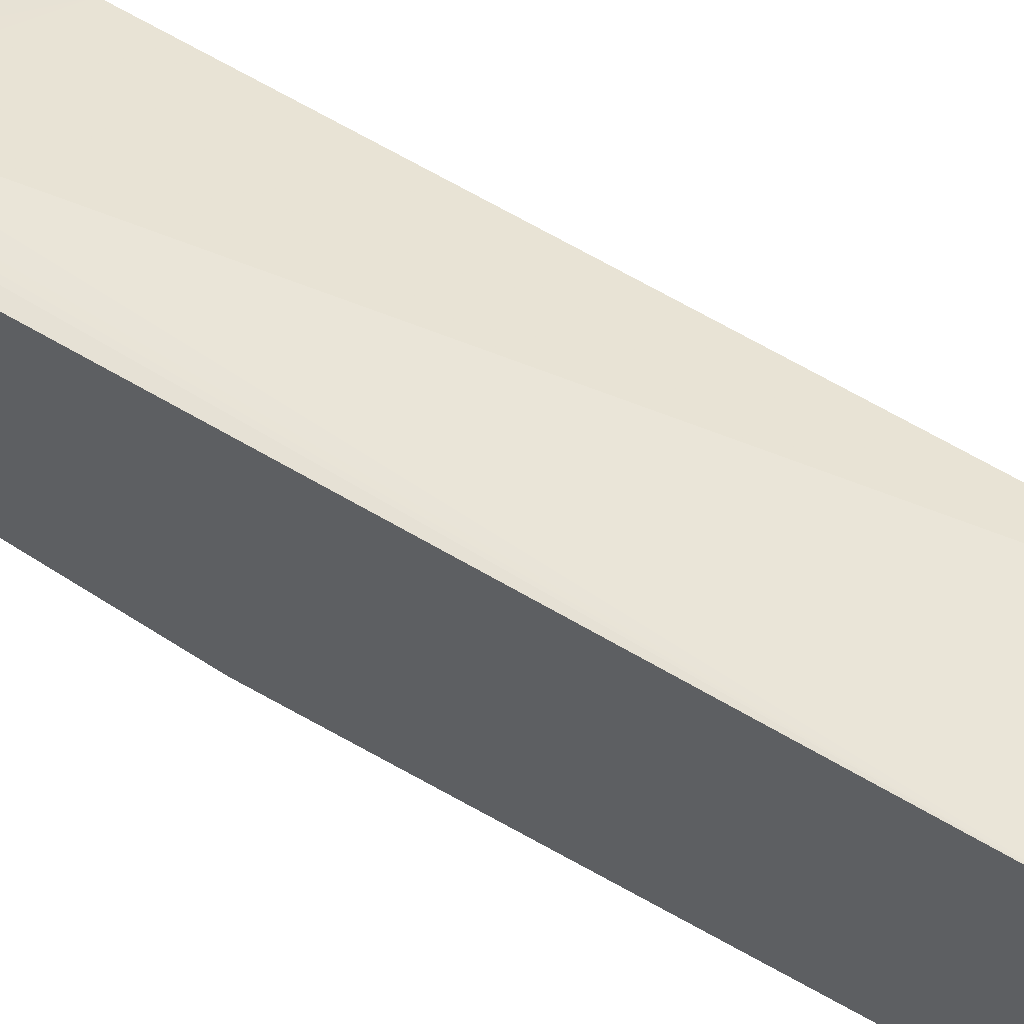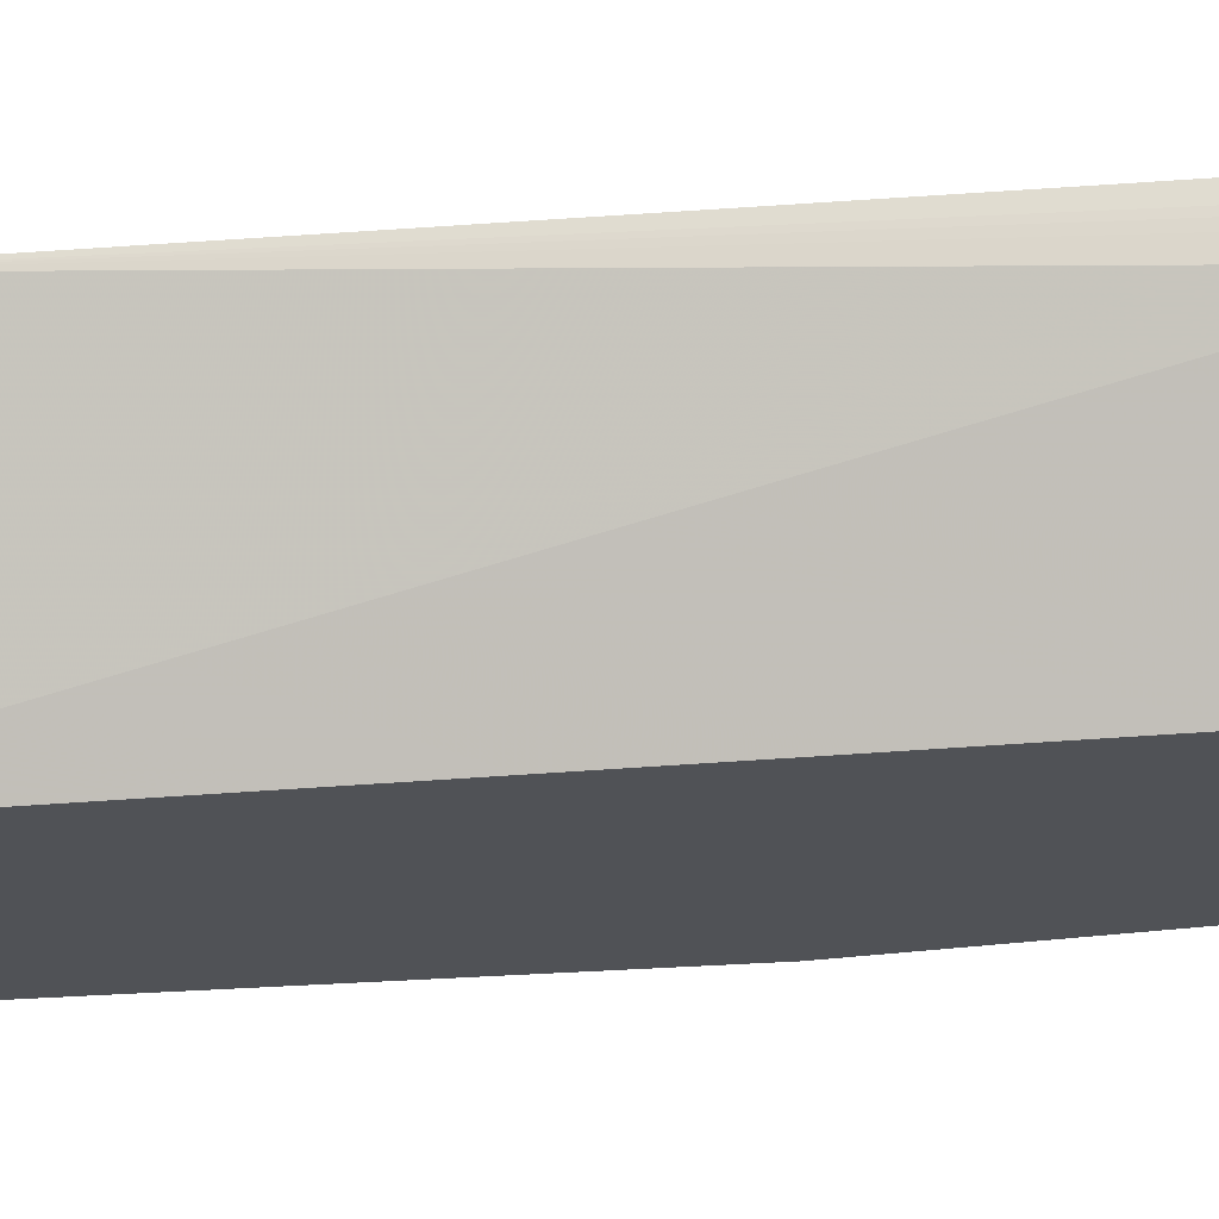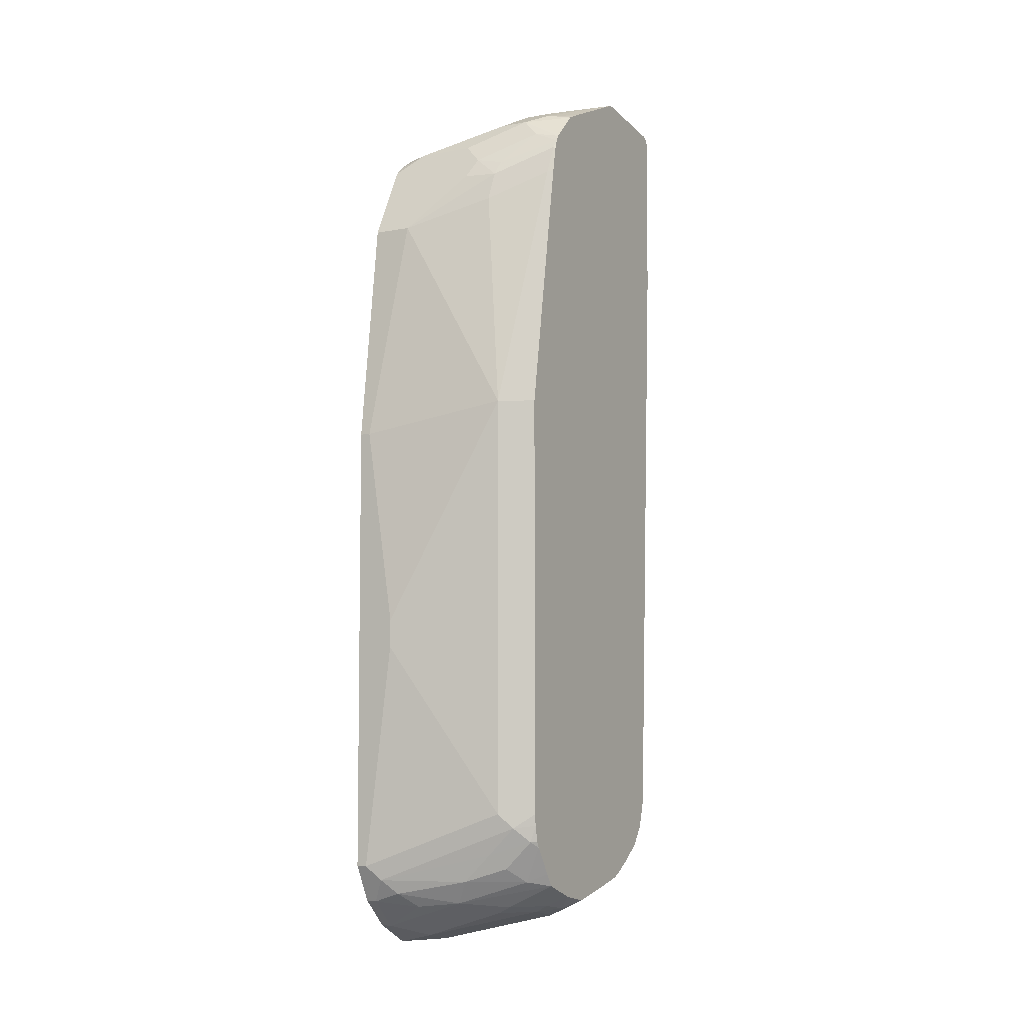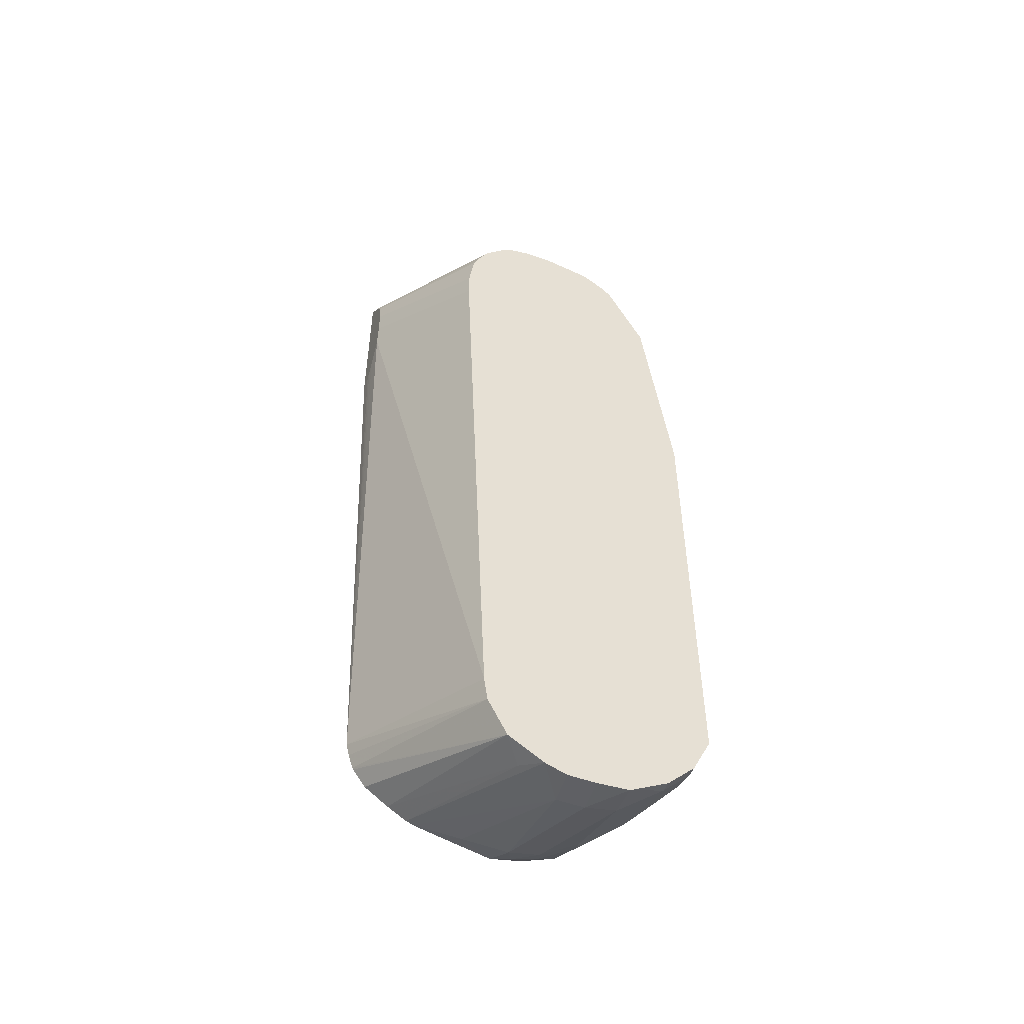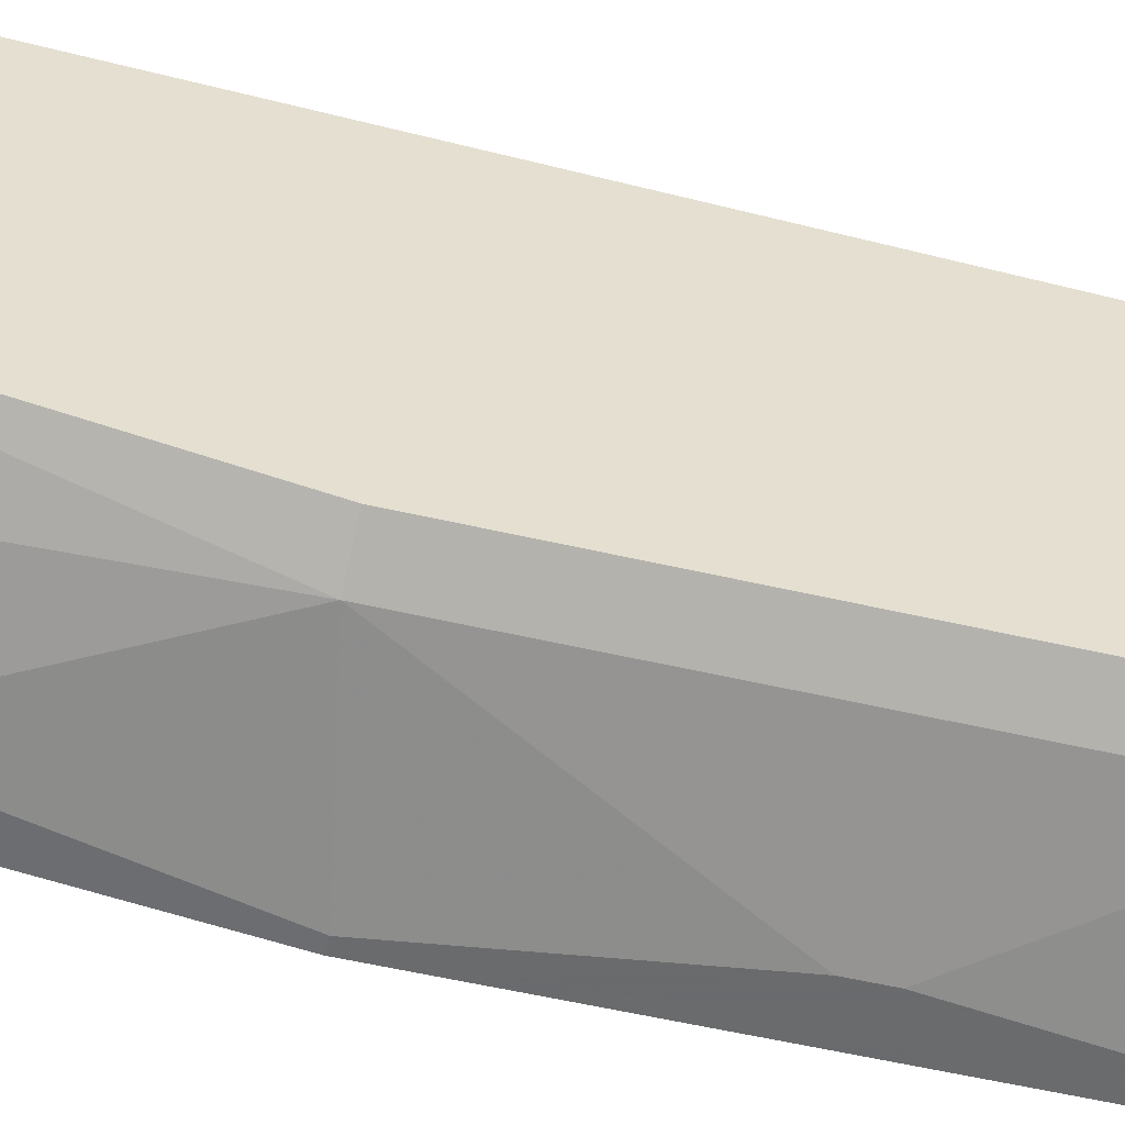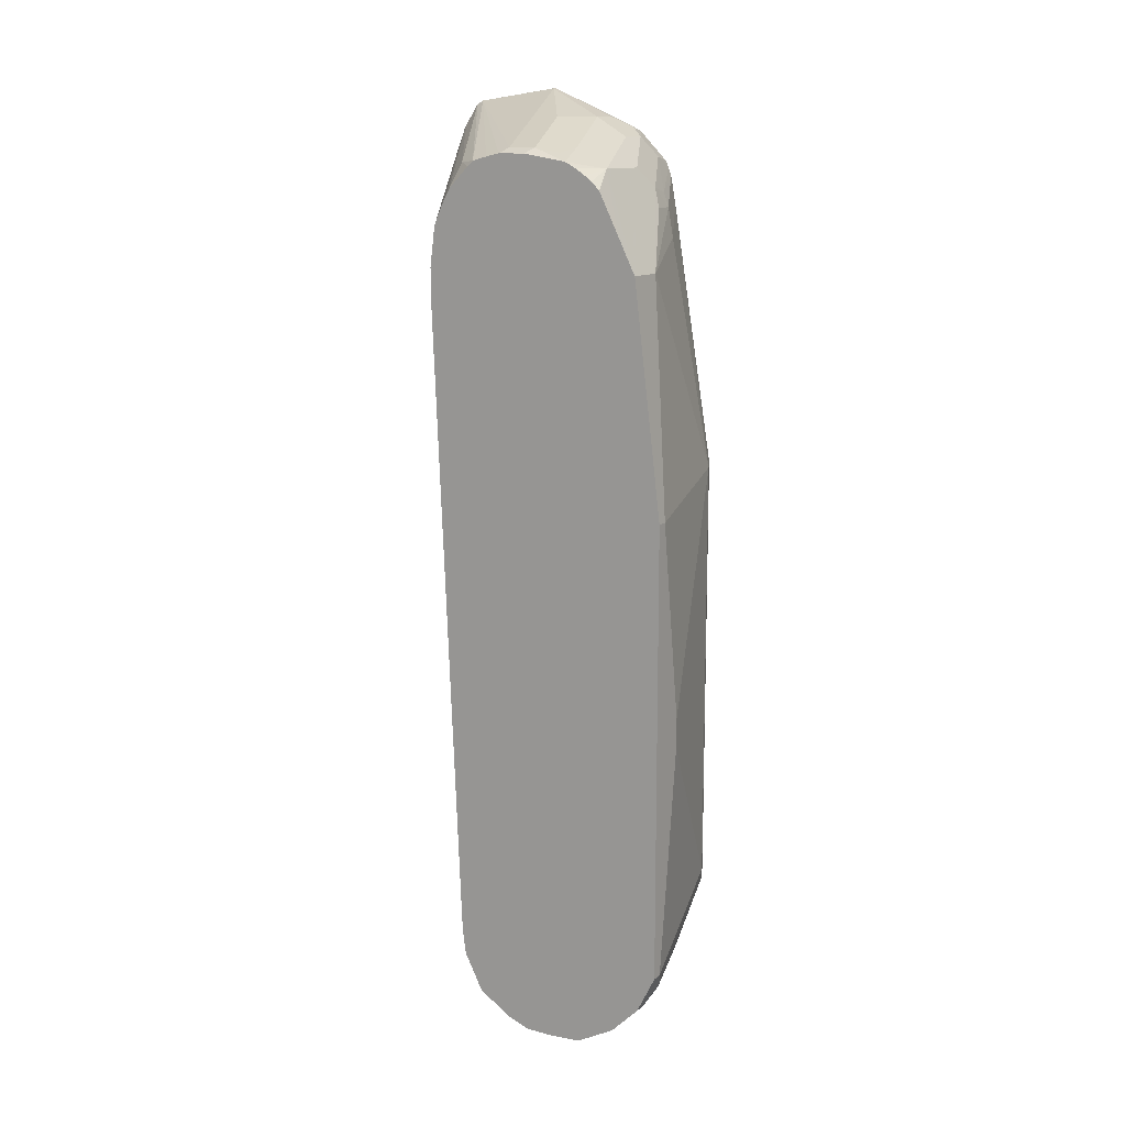
<metadata>
{"format":"obj","ext":"obj","renderer":"f3d","projection":"perspective","resolution":1024,"background":"white","views":[{"elev":64.0,"azim":-60.1,"up":"+Z"},{"elev":68.7,"azim":87.1,"up":"+Z"},{"elev":-5.7,"azim":-150.4,"up":"+Y"},{"elev":-51.3,"azim":68.1,"up":"+Y"},{"elev":-53.2,"azim":-104.1,"up":"+Z"},{"elev":12.8,"azim":121.6,"up":"+Y"}]}
</metadata>
<code>
v -0.1278 0.7934 -0.1148
v -0.119 0.7934 -0.1148
v -0.1278 0.9175 -0.1148
v -0.1278 0.3507 -0.1321
v -0.1152 0.7969 -0.1148
v -0.1121 0.9017 -0.1148
v -0.01032 0.8766 -0.1805
v 0.007701 0.8779 -0.2018
v -0.1278 0.9199 -0.1197
v -0.1278 0.3413 -0.1344
v 0.007701 0.2914 -0.1882
v 0.007701 0.3095 -0.1857
v -0.09845 0.825 -0.1148
v -0.1101 0.8045 -0.1148
v -0.1098 0.899 -0.1148
v 0.007701 0.8586 -0.1818
v 0.007701 0.874 -0.1972
v 0.007701 0.8808 -0.2129
v -0.06187 0.9076 -0.2063
v -0.1238 0.9282 -0.1857
v -0.1278 0.9282 -0.1816
v 0.007701 0.8831 -0.2231
v -9.01e-06 0.887 -0.2269
v -0.1278 0.33 -0.138
v 0.007701 0.2643 -0.2024
v 0.007701 0.7838 -0.165
v -0.09728 0.8457 -0.1148
v -0.1026 0.887 -0.1148
v 0.007701 0.838 -0.1708
v 0.007701 0.8534 -0.1785
v -0.06187 0.9076 -0.2269
v -0.1278 0.9282 -0.1857
v -0.08251 0.9076 -0.2475
v 0.007701 0.8831 -0.2437
v -9.01e-06 0.887 -0.2475
v -0.1278 0.3288 -0.1387
v -0.01032 0.2579 -0.2166
v 0.007701 0.2488 -0.2282
v -0.1278 0.3156 -0.1483
v -0.1278 0.3031 -0.166
v 0.007701 0.8045 -0.165
v -0.09728 0.8663 -0.1148
v 0.007701 0.8328 -0.1689
v -0.003446 0.8835 -0.2647
v -0.1031 0.9076 -0.2475
v -0.11 0.9007 -0.2613
v -0.1278 0.9023 -0.2471
v -0.05158 0.8973 -0.2578
v -0.01376 0.8732 -0.2957
v -0.07562 0.8938 -0.275
v -0.08938 0.9007 -0.2613
v 0.007701 0.8779 -0.2759
v -0.1278 0.2947 -0.18
v -0.02063 0.2476 -0.2475
v 0.007701 0.2437 -0.2437
v -0.1278 0.2925 -0.1857
v -0.02063 0.887 -0.2681
v -0.09626 0.8938 -0.275
v -0.1278 0.8973 -0.2578
v -0.1278 0.8994 -0.2535
v 0.007701 0.8766 -0.2785
v 0.007701 0.874 -0.2837
v 0.007701 0.8689 -0.2914
v 0.007701 0.8655 -0.2965
v 0.007701 0.8594 -0.3025
v 0.007701 0.8303 -0.3171
v 0.007701 0.8045 -0.33
v -0.05501 0.8732 -0.2957
v -0.02063 0.2476 -0.2681
v -0.08251 0.2682 -0.2269
v -0.09969 0.2716 -0.2303
v -0.1031 0.2682 -0.2475
v 0.007701 0.2437 -0.2643
v -0.1278 0.2888 -0.2022
v -0.1134 0.2785 -0.2166
v -0.11 0.8801 -0.2819
v -0.1278 0.8766 -0.2785
v -0.1278 0.8788 -0.2763
v -0.02063 0.8045 -0.33
v 0.007701 0.6394 -0.3507
v -0.06875 0.8594 -0.3025
v -0.02063 0.2527 -0.2914
v 0.007701 0.2456 -0.2878
v -0.1278 0.2805 -0.2434
v -0.1169 0.2751 -0.2544
v -0.1031 0.2734 -0.2707
v -0.08766 0.856 -0.2991
v -0.1278 0.8724 -0.2806
v -9.01e-06 0.6394 -0.3507
v -0.1031 0.6601 -0.33
v -0.08251 0.825 -0.3094
v -0.08508 0.8457 -0.3042
v -0.06187 0.8457 -0.3094
v 0.007701 0.3095 -0.3507
v -9.01e-06 0.2613 -0.3163
v -0.08251 0.2734 -0.2914
v 0.007701 0.2613 -0.3163
v -0.1278 0.2857 -0.2666
v -0.1134 0.2785 -0.2733
v -0.1263 0.8663 -0.2836
v -0.1278 0.8663 -0.2826
v -0.02063 0.4951 -0.3507
v -0.1134 0.6498 -0.3249
v -0.1278 0.6601 -0.3177
v -0.1238 0.8457 -0.2888
v -0.1031 0.3507 -0.33
v 0.007701 0.2957 -0.3438
v -9.01e-06 0.3095 -0.3507
v -0.06187 0.2819 -0.3163
v -0.03094 0.2785 -0.3249
v -9.01e-06 0.2819 -0.3369
v -0.09282 0.2785 -0.2939
v 0.007701 0.2819 -0.3369
v -0.1278 0.296 -0.2924
v -0.1278 0.8635 -0.2834
v -0.1278 0.8651 -0.283
v -0.1278 0.8457 -0.2867
v -0.02063 0.4745 -0.3507
v -0.1134 0.3404 -0.3249
v -0.1278 0.3507 -0.3177
v -9.01e-06 0.2957 -0.3438
v -0.01032 0.2992 -0.3455
v -0.1134 0.2992 -0.3042
v -0.09282 0.2992 -0.3146
v -0.07219 0.2992 -0.3249
v -0.02063 0.2888 -0.3378
v -0.1278 0.3054 -0.2986
v -0.09282 0.3197 -0.3249
v -0.1238 0.33 -0.3171
v -0.1278 0.3423 -0.3166
v -0.1278 0.326 -0.312
v -0.1031 0.3095 -0.3171
v -0.1278 0.33 -0.3141
f 72 86 82
f 72 85 86
f 72 84 85
f 72 75 84
f 71 75 72
f 69 82 83
f 69 72 82
f 67 89 79
f 69 83 73
f 68 79 81
f 68 81 76
f 74 84 75
f 70 75 71
f 76 81 87
f 81 93 92
f 76 88 77
f 79 89 90
f 79 90 91
f 79 91 92
f 79 92 93
f 79 93 81
f 80 94 108
f 80 108 118
f 80 118 102
f 80 102 89
f 81 92 87
f 82 95 83
f 67 80 89
f 82 86 96
f 76 87 88
f 58 78 59
f 46 59 60
f 58 76 77
f 82 96 95
f 44 57 48
f 46 51 50
f 46 50 58
f 46 58 59
f 46 60 47
f 48 57 49
f 49 52 61
f 49 61 62
f 49 62 63
f 49 63 64
f 49 64 65
f 49 65 66
f 49 66 67
f 129 133 130
f 49 67 79
f 49 79 68
f 49 68 58
f 49 58 50
f 49 57 52
f 54 69 73
f 54 73 55
f 54 56 70
f 54 70 71
f 54 71 72
f 54 72 69
f 56 74 75
f 56 75 70
f 58 68 76
f 58 77 78
f 83 95 97
f 123 127 131
f 85 98 99
f 106 108 119
f 107 113 111
f 107 111 121
f 108 121 122
f 108 122 119
f 109 114 123
f 109 123 124
f 109 124 125
f 109 125 126
f 109 126 110
f 109 112 114
f 110 126 111
f 111 126 122
f 111 122 121
f 114 127 123
f 119 122 128
f 119 128 129
f 119 129 130
f 119 130 120
f 122 126 125
f 122 125 128
f 123 131 129
f 123 129 132
f 123 132 124
f 124 132 125
f 125 132 128
f 128 132 129
f 129 131 133
f 44 52 57
f 106 118 108
f 104 117 105
f 103 120 104
f 103 119 120
f 85 99 86
f 86 99 96
f 87 92 100
f 87 100 88
f 88 100 101
f 89 102 90
f 90 103 104
f 90 104 105
f 90 105 91
f 90 102 118
f 90 118 106
f 90 106 119
f 90 119 103
f 91 105 100
f 84 98 85
f 91 100 92
f 94 121 108
f 95 96 109
f 95 109 110
f 95 110 111
f 95 111 113
f 95 113 97
f 96 99 112
f 96 112 109
f 98 114 99
f 99 114 112
f 100 115 116
f 100 116 101
f 100 105 117
f 100 117 115
f 94 107 121
f 41 43 42
f 31 35 44
f 38 53 56
f 1 74 56
f 1 56 53
f 1 53 40
f 1 40 39
f 1 39 36
f 1 36 24
f 1 24 10
f 1 10 4
f 1 4 2
f 2 4 5
f 3 6 7
f 3 7 8
f 3 8 9
f 4 10 11
f 4 11 12
f 4 12 13
f 4 13 14
f 4 14 5
f 6 16 7
f 7 16 17
f 7 17 8
f 8 17 16
f 8 16 30
f 8 30 29
f 8 29 43
f 8 43 41
f 8 41 26
f 8 26 12
f 8 12 11
f 1 84 74
f 8 11 25
f 1 98 84
f 1 127 114
f 38 56 54
f 1 2 5
f 1 5 14
f 1 14 13
f 1 13 27
f 1 27 42
f 1 42 28
f 1 28 15
f 1 15 6
f 1 6 3
f 1 3 9
f 1 9 21
f 1 21 32
f 1 32 47
f 1 47 60
f 1 60 59
f 1 59 78
f 1 78 77
f 1 77 88
f 1 88 101
f 1 101 116
f 1 116 115
f 1 115 117
f 1 117 104
f 1 104 120
f 1 120 130
f 1 130 133
f 1 133 131
f 1 131 127
f 1 114 98
f 8 25 38
f 6 15 16
f 8 55 73
f 20 32 21
f 20 31 33
f 20 33 45
f 20 45 32
f 22 34 35
f 22 35 23
f 24 36 25
f 25 37 38
f 25 36 39
f 25 39 40
f 8 38 55
f 26 41 42
f 26 42 27
f 28 42 43
f 28 43 29
f 31 44 33
f 32 45 46
f 32 46 47
f 33 44 48
f 33 48 49
f 33 49 50
f 33 50 51
f 33 51 46
f 33 46 45
f 34 52 35
f 35 52 44
f 37 40 53
f 37 53 38
f 38 54 55
f 19 35 31
f 19 23 35
f 25 40 37
f 15 30 16
f 8 73 83
f 19 31 20
f 8 97 113
f 8 113 107
f 8 107 94
f 8 94 80
f 8 80 67
f 8 67 66
f 8 66 65
f 8 65 64
f 8 64 63
f 8 63 62
f 8 62 61
f 8 61 52
f 8 83 97
f 8 34 22
f 8 52 34
f 15 29 30
f 13 26 27
f 12 26 13
f 11 24 25
f 10 24 11
f 9 23 19
f 15 28 29
f 9 18 22
f 9 20 21
f 9 19 20
f 8 18 9
f 8 22 18
f 9 22 23

</code>
